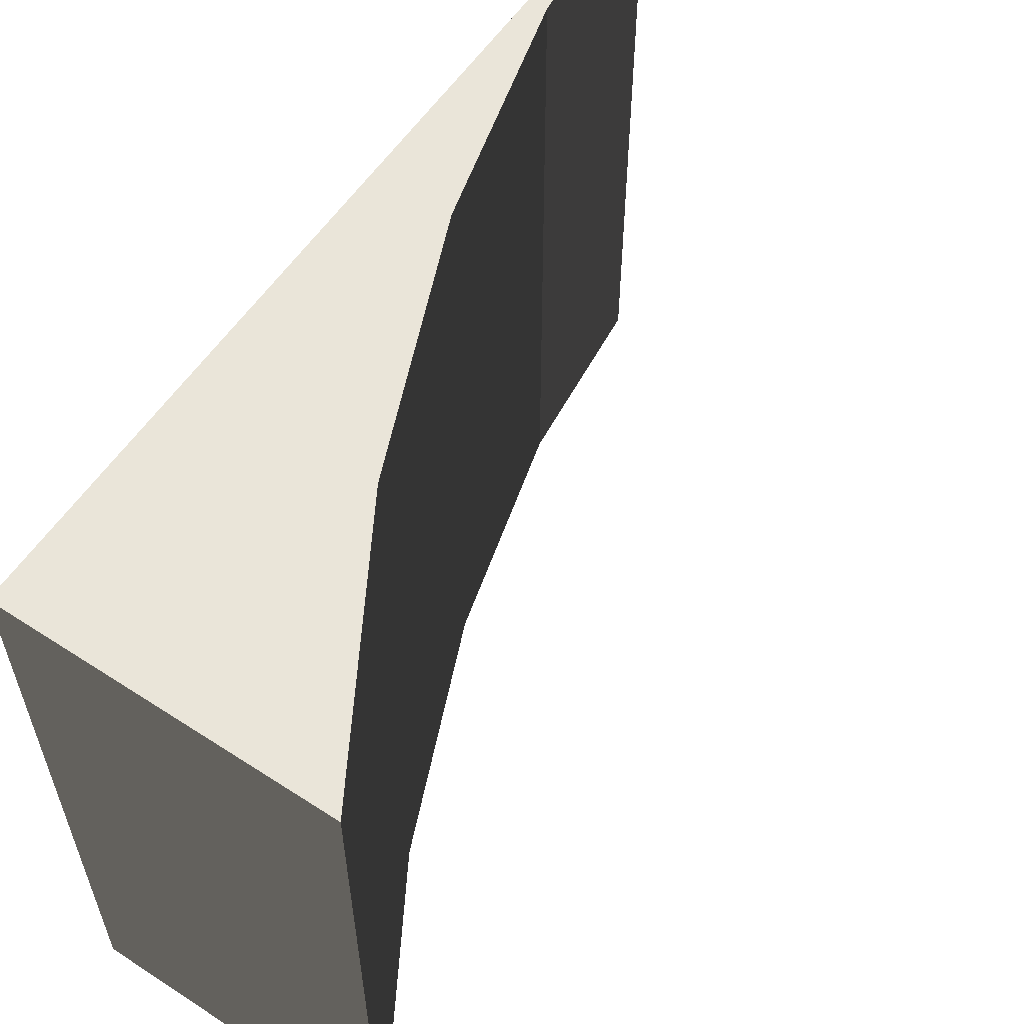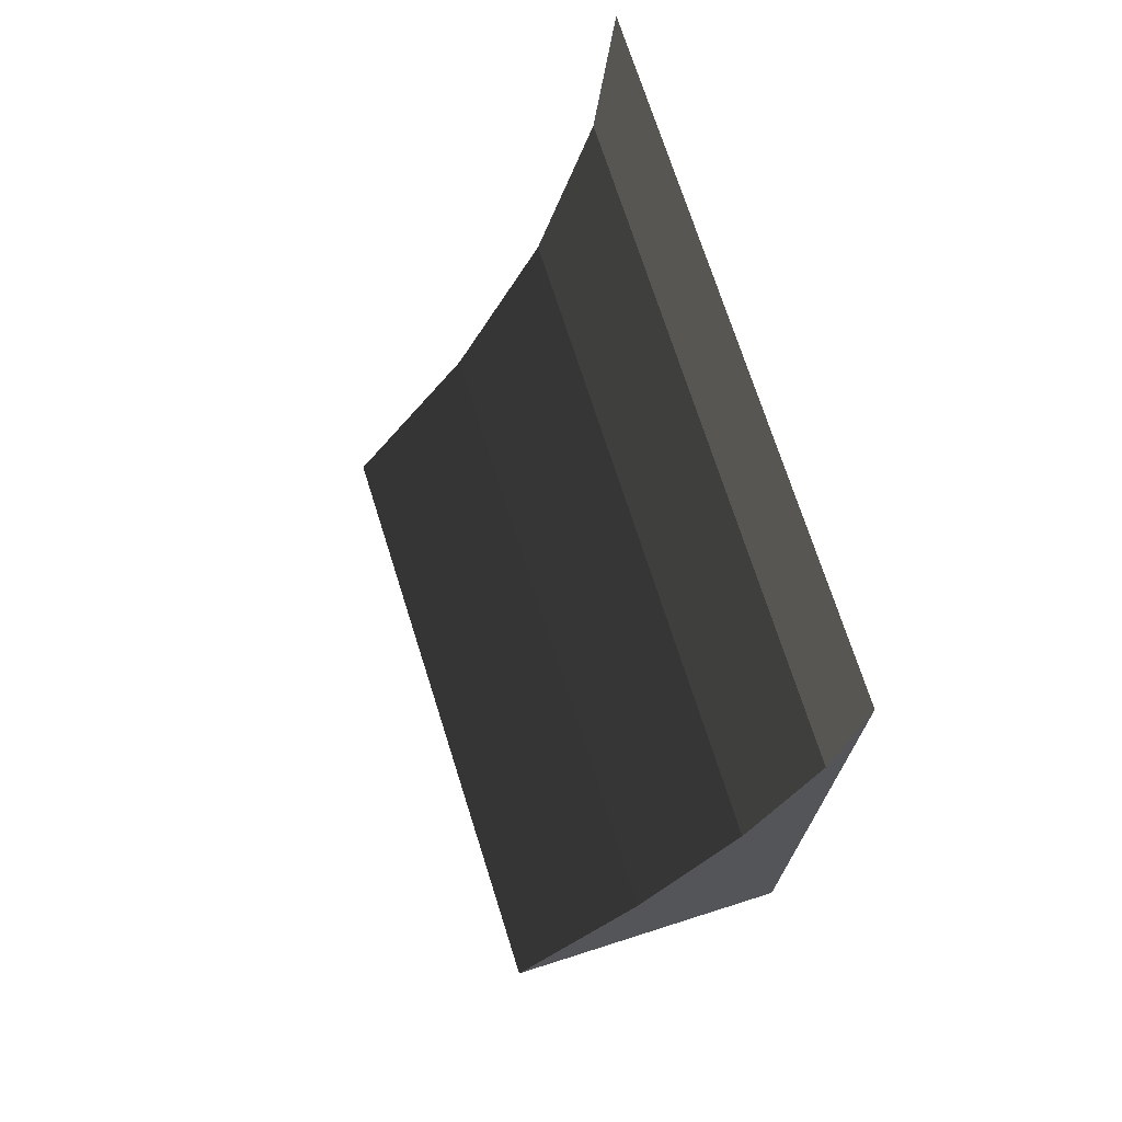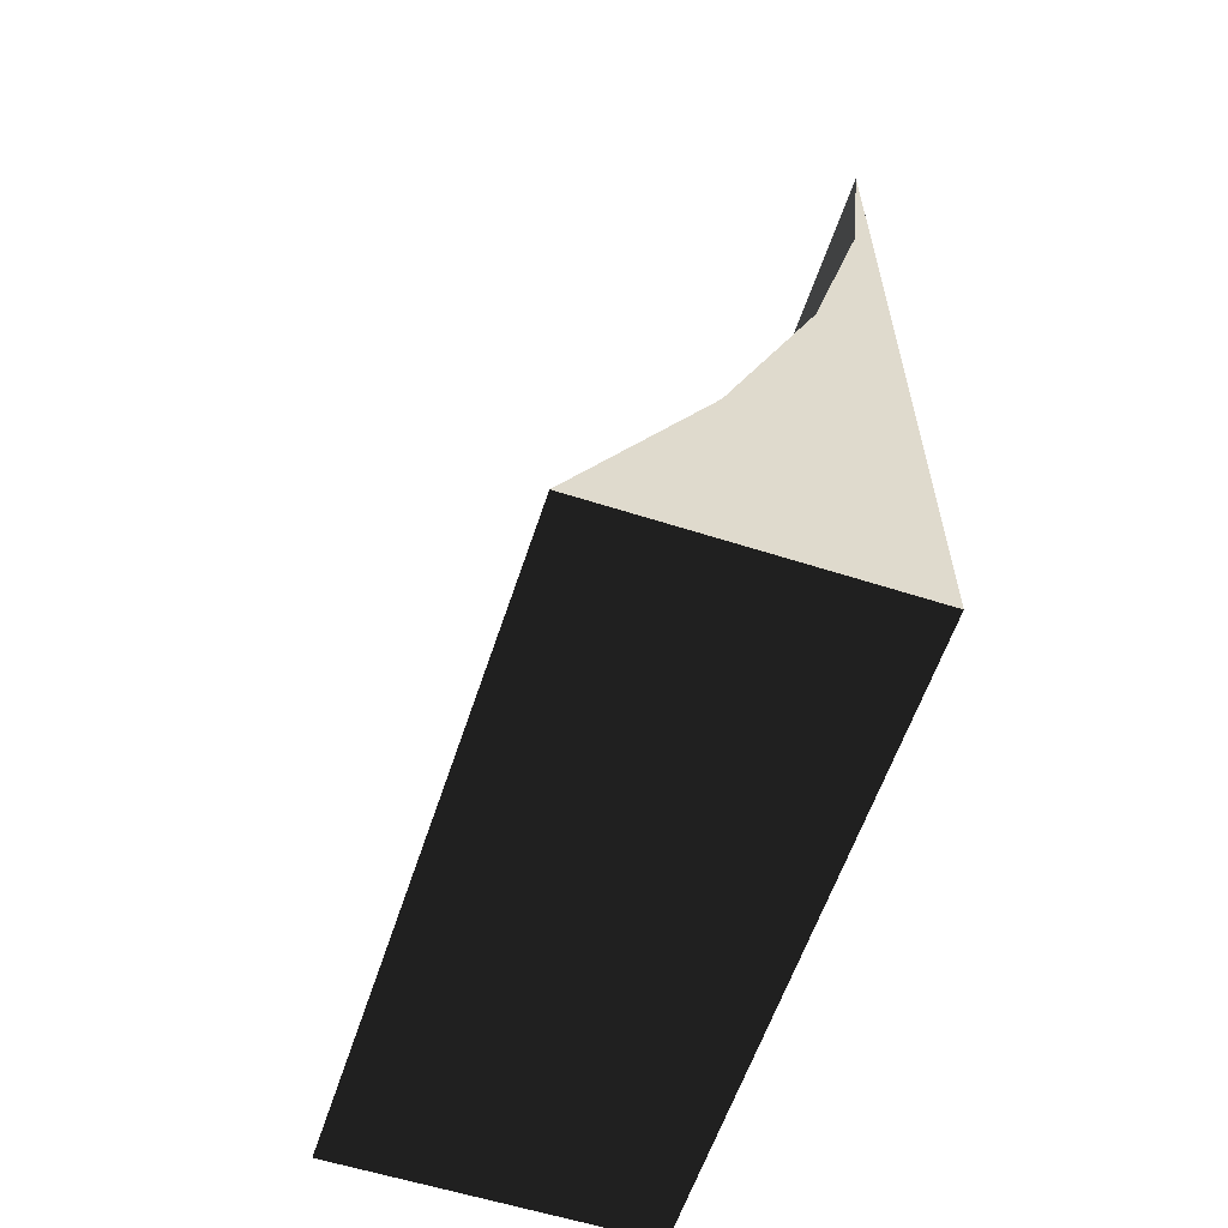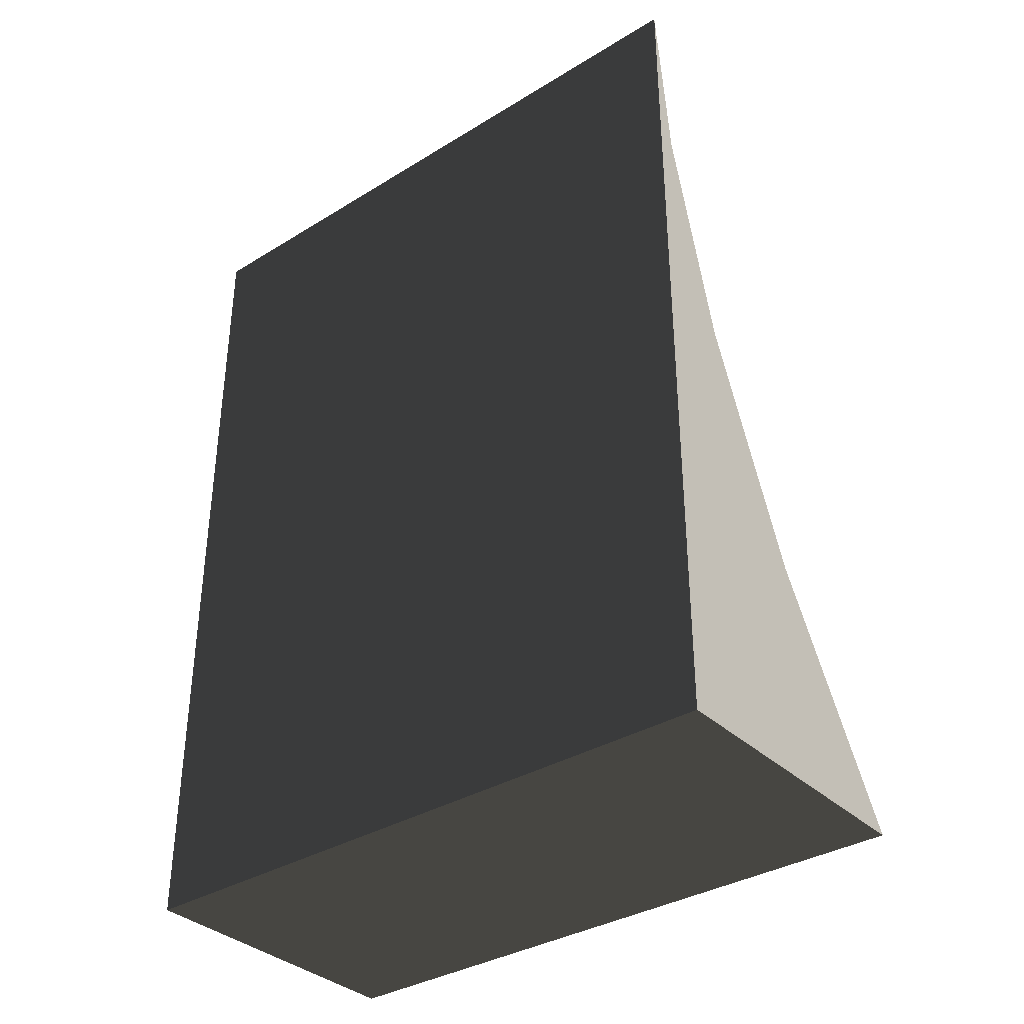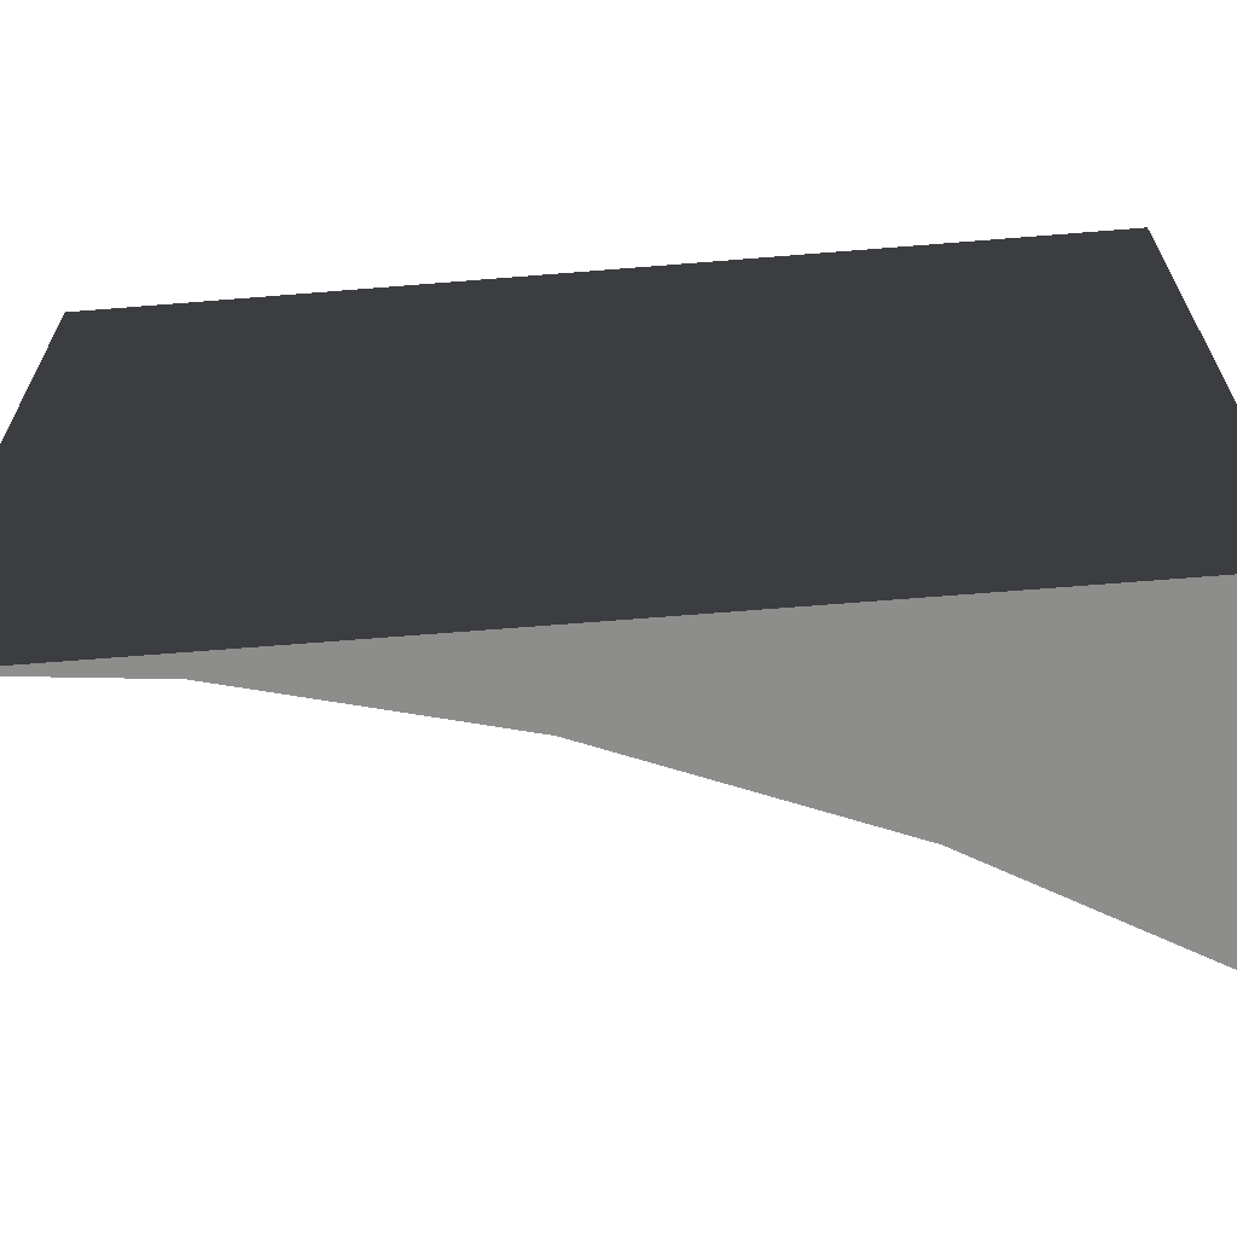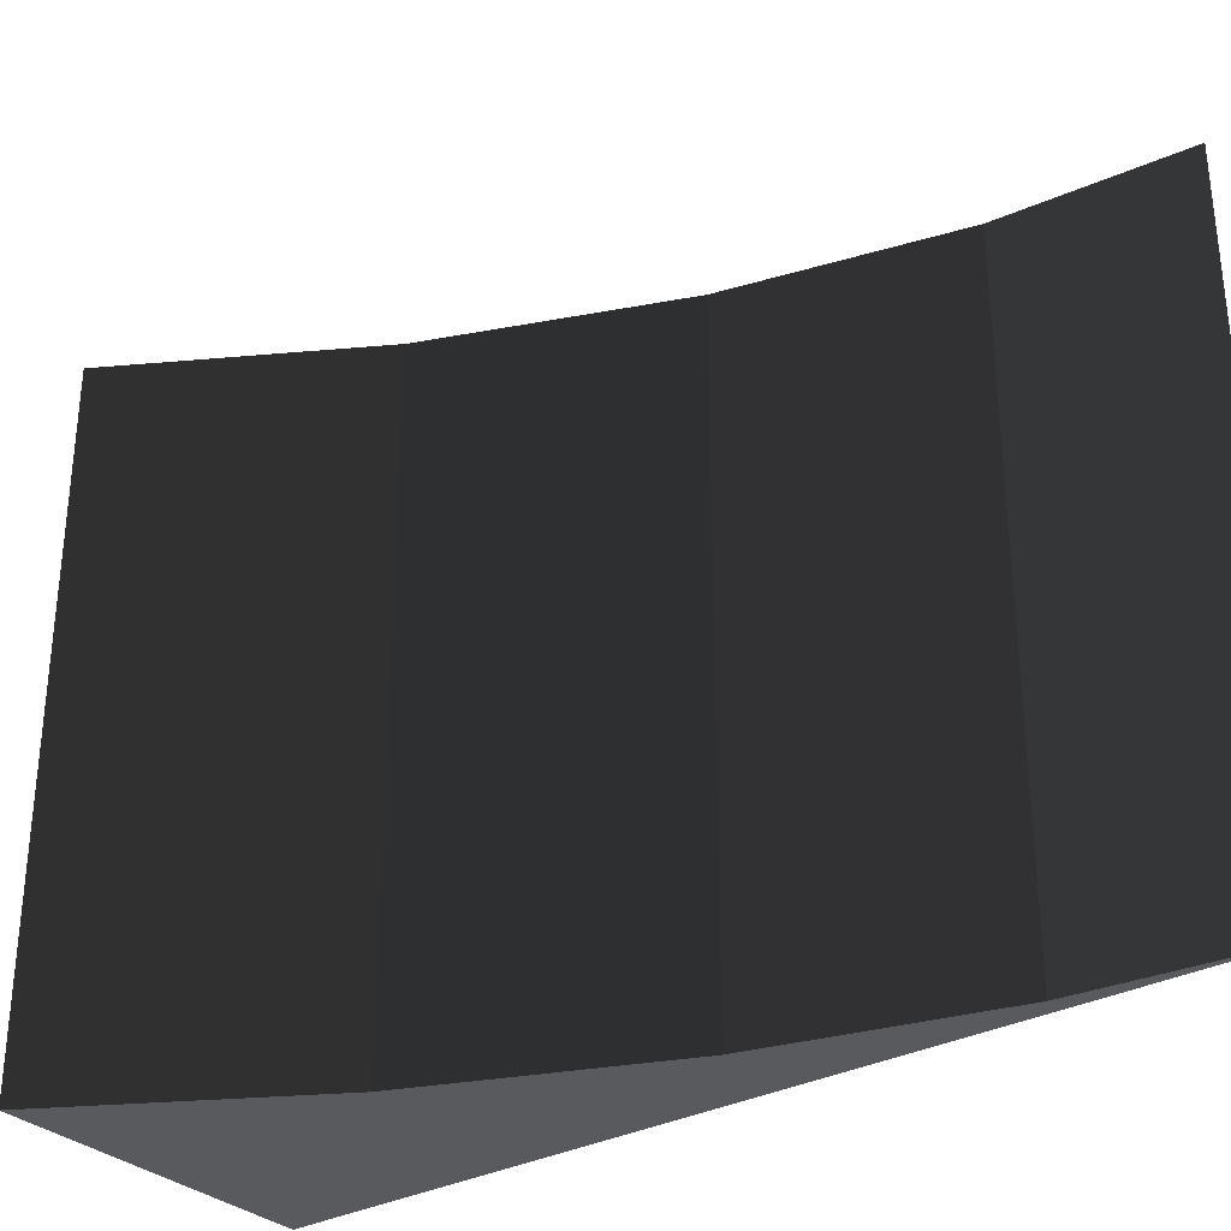
<metadata>
{"format":"obj","ext":"obj","renderer":"f3d","projection":"perspective","resolution":1024,"background":"white","views":[{"elev":58.2,"azim":-146.1,"up":"+Y"},{"elev":71.9,"azim":-17.6,"up":"+Z"},{"elev":-59.3,"azim":-18.2,"up":"+Z"},{"elev":-35.3,"azim":129.0,"up":"+Z"},{"elev":-64.5,"azim":94.7,"up":"+Y"},{"elev":-31.5,"azim":-52.6,"up":"+Y"}]}
</metadata>
<code>
v 0.302 0.25 -0.232
v 0.146 -0.5 -0.5
v 0.146 0.25 -0.5
v 0.302 -0.5 -0.232
v 0.413 0.25 0.037
v 0.413 -0.5 0.037
v 0.479 0.25 0.292
v 0.479 -0.5 0.292
v 0.5 0.25 0.5
v 0.5 -0.5 0.5
v 0.5 0.25 -0.5
v 0.5 -0.5 -0.5
g 1
f 9 10 11
f 12 11 10
g 2
f 3 2 1
g 3
f 3 2 1
f 4 1 2
f 1 4 5
f 6 5 4
f 5 6 7
f 8 7 6
f 7 8 9
f 10 9 8
g 4
f 11 12 3
f 2 3 12
g 5
f 2 12 4
f 4 12 6
f 6 12 8
f 8 12 10
g 6
f 11 3 1
f 11 1 5
f 11 5 7
f 11 7 9

</code>
